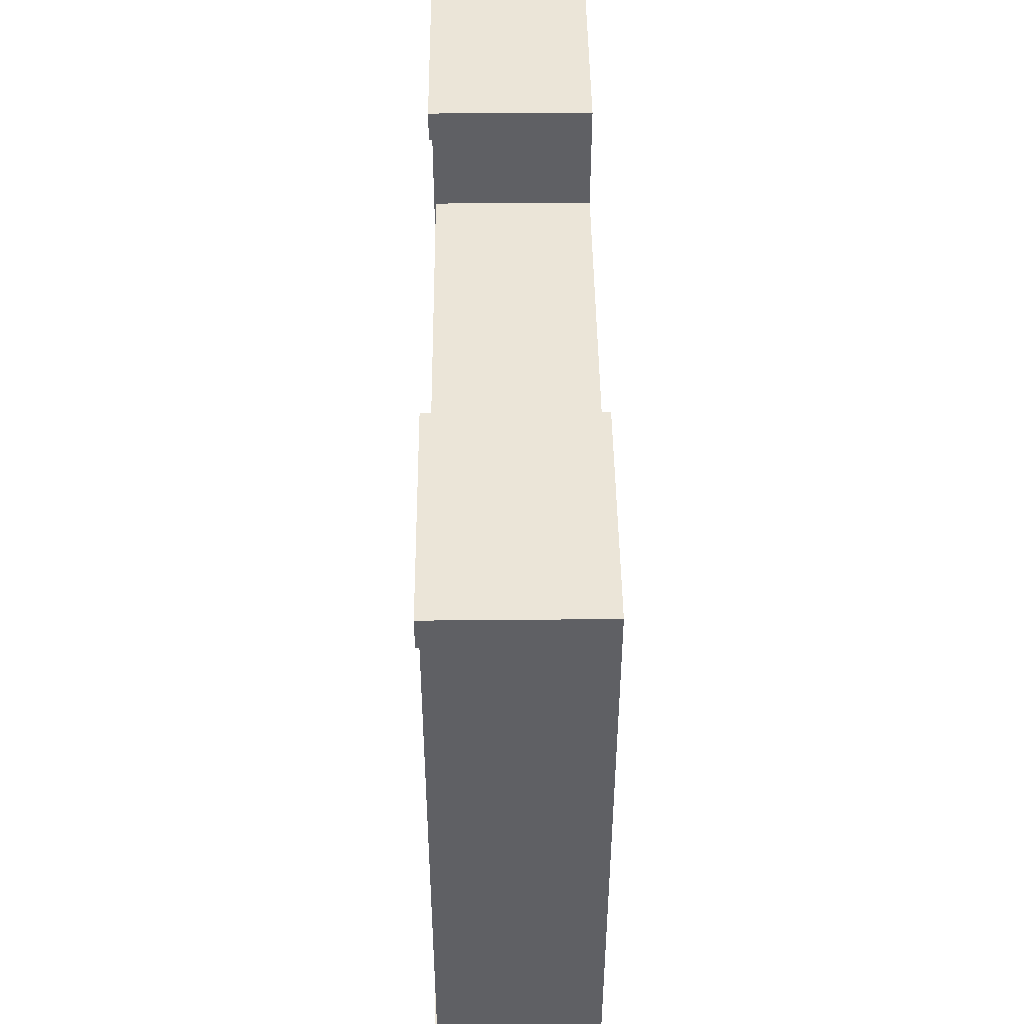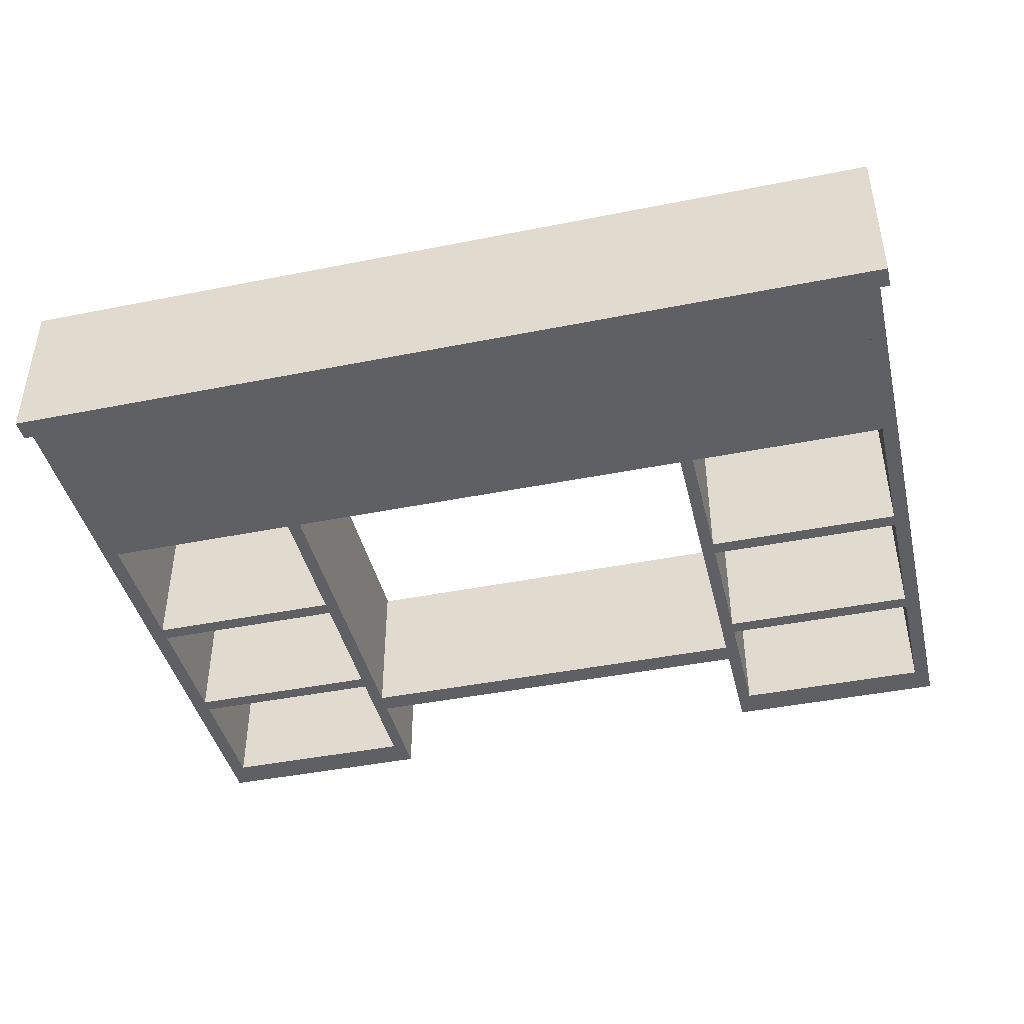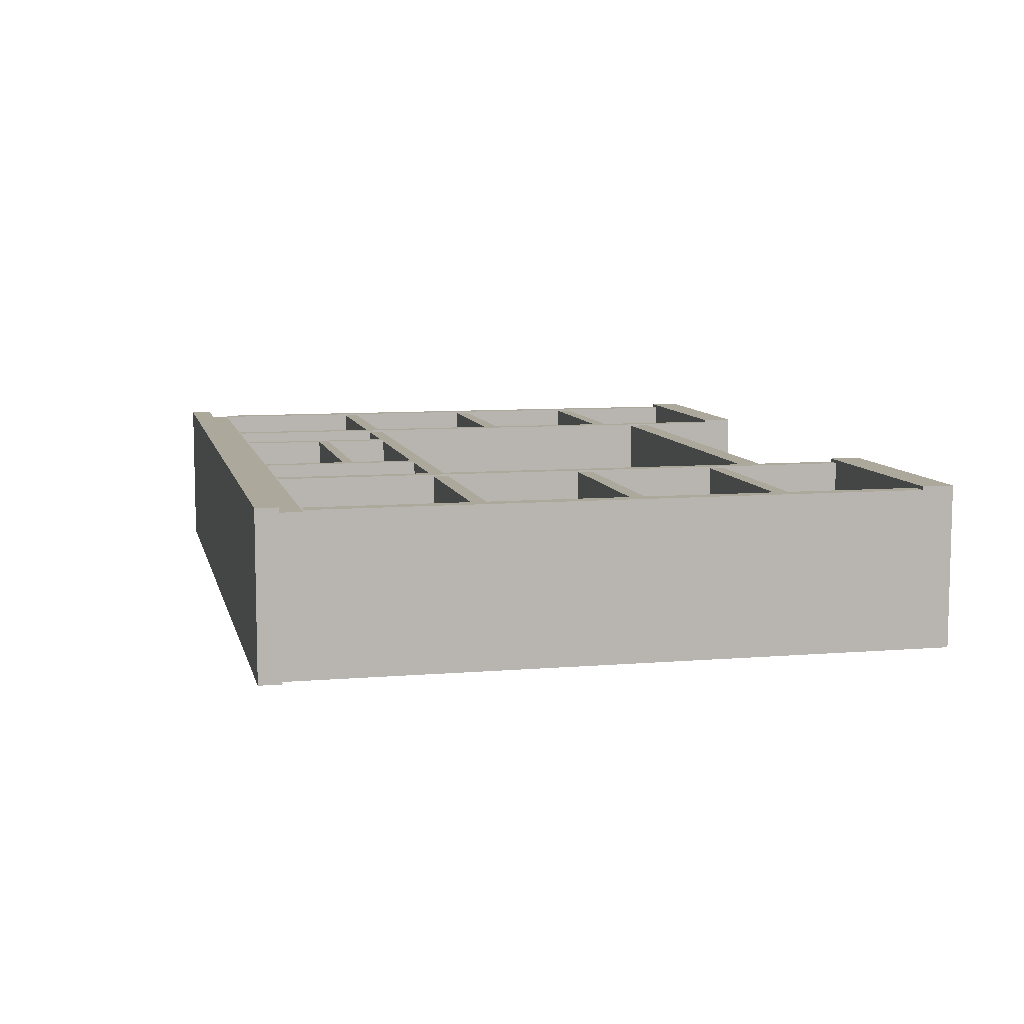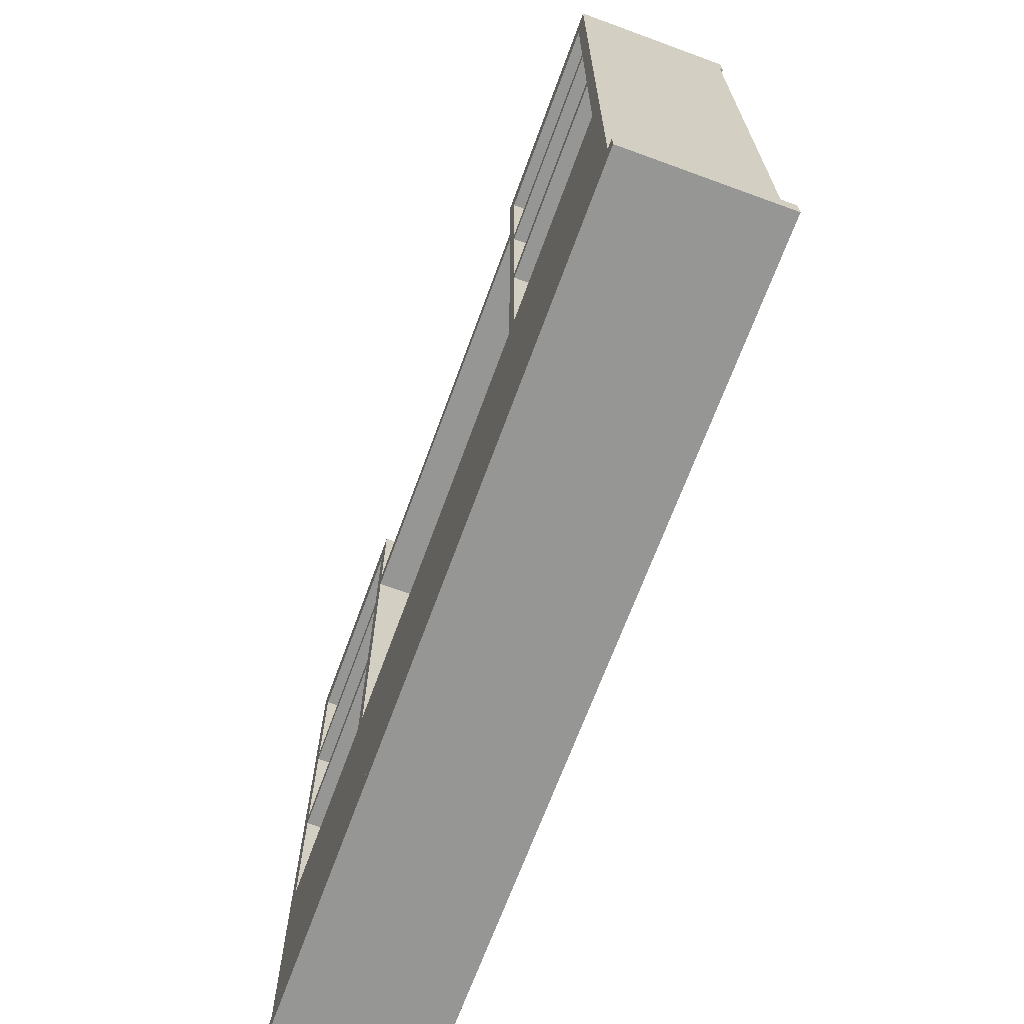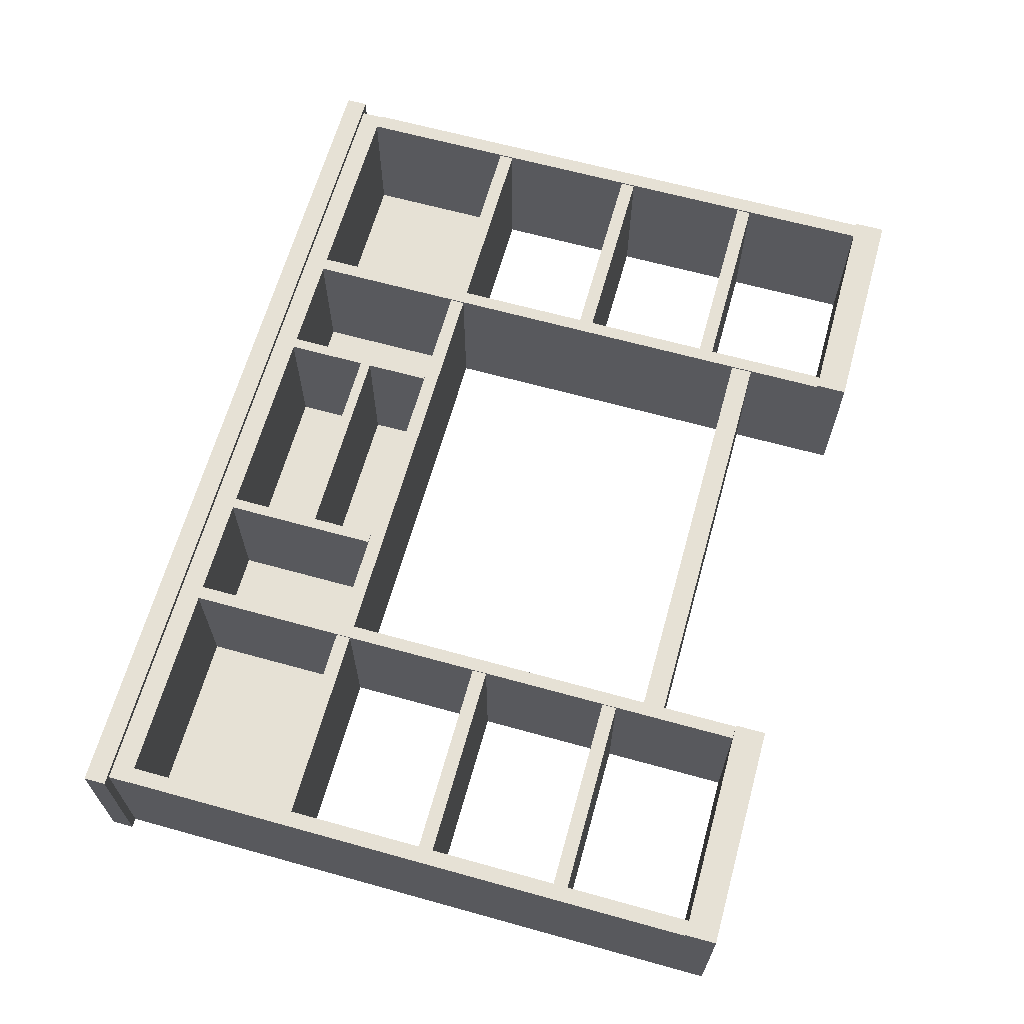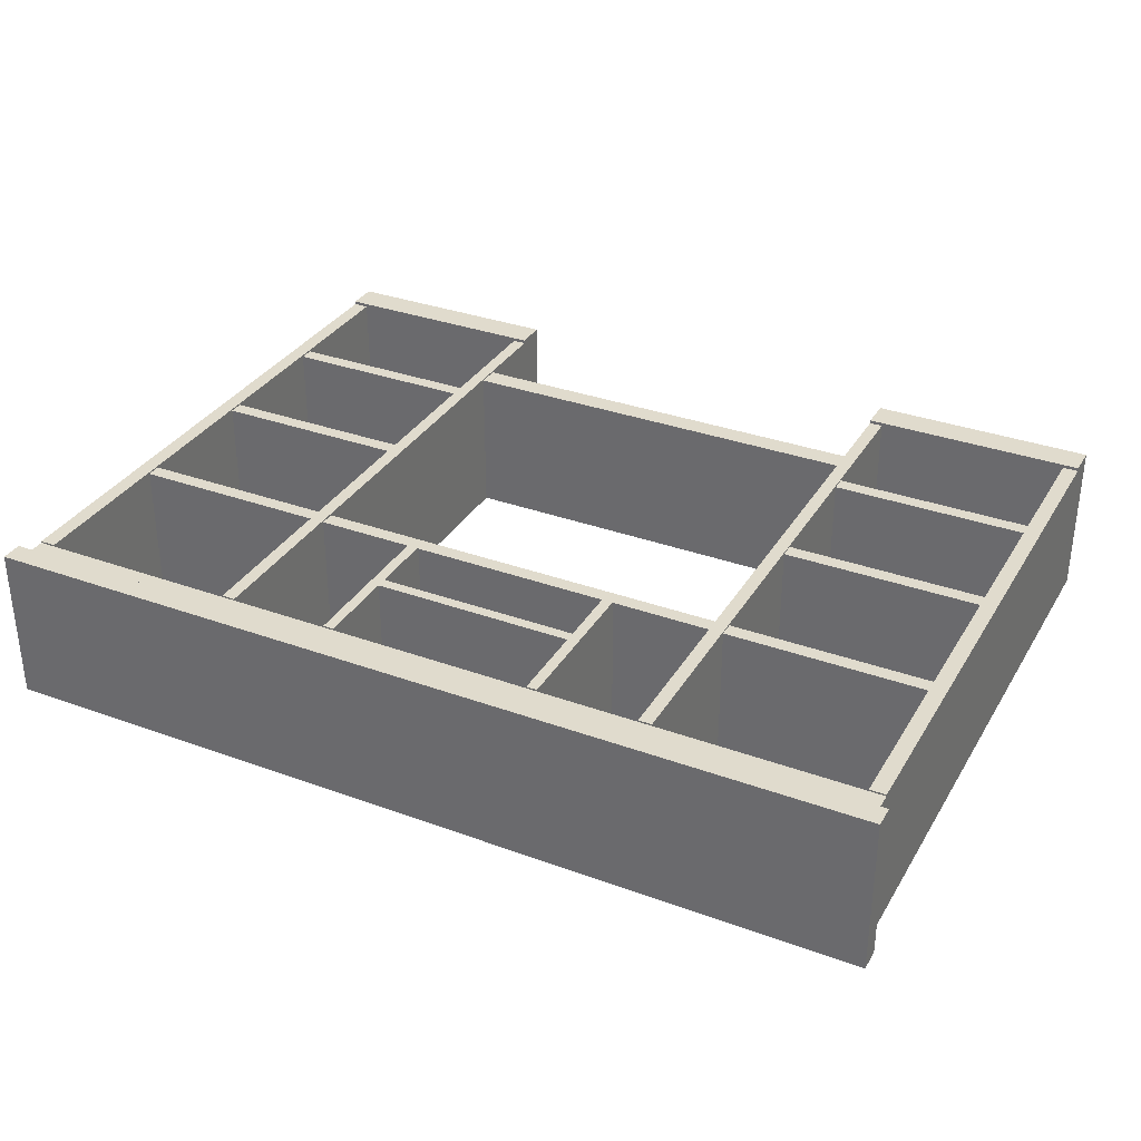
<metadata>
{"format":"obj","ext":"obj","renderer":"f3d","projection":"perspective","resolution":1024,"background":"white","views":[{"elev":45.7,"azim":89.4,"up":"+Y"},{"elev":-42.8,"azim":13.4,"up":"+Z"},{"elev":8.5,"azim":77.2,"up":"+Z"},{"elev":-67.7,"azim":-110.1,"up":"+Y"},{"elev":64.7,"azim":105.6,"up":"+Z"},{"elev":33.2,"azim":26.6,"up":"+Z"}]}
</metadata>
<code>
v -262.1 0 93.2
v 262.1 0 93.2
v -262.1 12.82 93.2
v 262.1 12.82 93.2
v -262.1 12.82 0
v 262.1 12.82 0
v -262.1 0 0
v 262.1 0 0
v 93.41 12.82 93.2
v 93.41 12.82 0
v 93.41 0 0
v 93.41 0 93.2
v -93.41 12.82 93.2
v -93.41 12.82 0
v -93.41 0 0
v -93.41 0 93.2
v -247.4 289.5 89.65
v -131.1 289.5 89.65
v -131.1 298.1 89.65
v -247.4 298.1 89.65
v -131.1 298.1 4e-06
v -247.4 298.1 4e-06
v -247.4 289.5 4e-06
v -131.1 289.5 4e-06
v -247.4 206.2 89.65
v -131.1 206.2 89.65
v -131.1 214.8 89.65
v -247.4 214.8 89.65
v -131.1 214.8 4e-06
v -247.4 214.8 4e-06
v -247.4 206.2 4e-06
v -131.1 206.2 4e-06
v -247.4 117.5 89.65
v -127.4 117.5 89.65
v -127.4 126.1 89.65
v -247.4 126.1 89.65
v -127.4 126.1 4e-06
v -247.4 126.1 4e-06
v -247.4 117.5 2e-06
v -127.4 117.5 4e-06
v 0 126.1 89.65
v 0 126.1 4e-06
v 0 117.5 2e-06
v 0 117.5 89.65
v -247.4 25.64 0
v -247.4 25.64 6.021
v -247.4 117.5 6.021
v -128.4 25.64 6.021
v -128.4 117.5 6.021
v -128.4 117.5 0
v -128.4 25.64 0
v -256.6 12.82 89.65
v -256.6 25.64 89.65
v -256.6 25.64 4e-06
v -256.6 12.82 4e-06
v -128.4 25.64 89.65
v -128.4 25.64 4e-06
v -128.4 12.82 4e-06
v -128.4 12.82 89.65
v 0 12.82 4e-06
v 0 12.82 89.65
v 3.1e-05 25.64 89.65
v 0 25.64 2e-06
v 0 117.5 6.021
v 0 25.64 6.021
v -123.3 25.64 90.61
v -123.3 372.3 90.61
v -131.1 25.64 90.61
v -131.1 372.3 90.61
v -131.1 25.64 0
v -131.1 372.3 0
v -123.3 25.64 0
v -123.3 372.3 0
v -131.1 264.8 90.61
v -131.1 264.8 0
v -123.3 264.8 0
v -123.3 264.8 90.61
v -131.1 140 90.61
v -131.1 140 0
v -123.3 140 0
v -123.3 140 90.61
v -247.4 25.64 90.61
v -247.4 372.3 90.61
v -256.6 25.64 90.61
v -256.6 372.3 90.61
v -256.6 25.64 0
v -256.6 372.3 0
v -247.4 372.3 0
v -256.6 264.8 90.61
v -256.6 264.8 0
v -247.4 264.8 0
v -247.4 264.8 90.61
v -256.6 140 90.61
v -256.6 140 0
v -247.4 140 0
v -247.4 140 90.61
v -123.3 313.8 89.65
v -123.3 326.6 89.65
v -123.3 326.6 4e-06
v -123.3 313.8 4e-06
v 0 326.6 89.65
v 0 326.6 4e-06
v 0 313.8 4e-06
v 0 313.8 89.65
v -256.6 371.7 92.54
v -123.3 371.7 92.54
v -123.3 389.9 92.54
v -256.6 389.9 92.54
v -123.3 389.9 4e-06
v -256.6 389.9 4e-06
v -256.6 371.7 4e-06
v -123.3 371.7 4e-06
v 247.4 289.5 89.65
v 131.1 289.5 89.65
v 131.1 298.1 89.65
v 247.4 298.1 89.65
v 131.1 298.1 4e-06
v 247.4 298.1 4e-06
v 247.4 289.5 4e-06
v 131.1 289.5 4e-06
v 247.4 206.2 89.65
v 131.1 206.2 89.65
v 131.1 214.8 89.65
v 247.4 214.8 89.65
v 131.1 214.8 4e-06
v 247.4 214.8 4e-06
v 247.4 206.2 4e-06
v 131.1 206.2 4e-06
v 247.4 117.5 89.65
v 127.4 117.5 89.65
v 127.4 126.1 89.65
v 247.4 126.1 89.65
v 127.4 126.1 4e-06
v 247.4 126.1 4e-06
v 247.4 117.5 2e-06
v 127.4 117.5 4e-06
v 247.4 25.64 6.021
v 128.4 25.64 6.021
v 128.4 117.5 6.021
v 247.4 117.5 6.021
v 128.4 117.5 -0
v 128.4 25.64 0
v 247.4 25.64 -0
v 256.6 12.82 89.65
v 128.4 12.82 89.65
v 128.4 25.64 89.65
v 256.6 25.64 89.65
v 128.4 25.64 4e-06
v 256.6 25.64 4e-06
v 256.6 12.82 4e-06
v 128.4 12.82 4e-06
v 123.3 25.64 90.61
v 123.3 140 90.61
v 131.1 140 90.61
v 131.1 25.64 90.61
v 131.1 140 0
v 131.1 25.64 0
v 123.3 140 0
v 123.3 25.64 0
v 131.1 264.8 90.61
v 131.1 372.3 90.61
v 131.1 372.3 0
v 131.1 264.8 0
v 123.3 264.8 0
v 123.3 372.3 0
v 123.3 264.8 90.61
v 123.3 372.3 90.61
v 247.4 25.64 90.61
v 247.4 140 90.61
v 256.6 140 90.61
v 256.6 25.64 90.61
v 256.6 140 -0
v 256.6 25.64 0
v 247.4 140 0
v 256.6 264.8 90.61
v 256.6 372.3 90.61
v 256.6 372.3 0
v 256.6 264.8 0
v 247.4 264.8 0
v 247.4 372.3 0
v 247.4 264.8 90.61
v 247.4 372.3 90.61
v 123.3 326.6 89.65
v 123.3 326.6 4e-06
v 123.3 313.8 89.65
v 123.3 313.8 4e-06
v 256.6 371.7 92.54
v 123.3 371.7 92.54
v 123.3 389.9 92.54
v 256.6 389.9 92.54
v 123.3 389.9 4e-06
v 256.6 389.9 4e-06
v 256.6 371.7 4e-06
v 123.3 371.7 4e-06
v -59 73.31 90.61
v 59 73.31 90.61
v -59 79.58 90.61
v 59 79.58 90.61
v -59 79.58 5.417
v 59 79.58 5.417
v -59 73.31 5.417
v 59 73.31 5.417
v -59 25.64 90.61
v -59 117.5 90.61
v -65.27 25.64 90.61
v -65.27 117.5 90.61
v -65.27 25.64 5.417
v -65.27 117.5 5.417
v -59 25.64 5.417
v -59 117.5 5.417
v 59 25.64 90.61
v 59 117.5 90.61
v 65.27 25.64 90.61
v 65.27 117.5 90.61
v 65.27 25.64 5.417
v 65.27 117.5 5.417
v 59 25.64 5.417
v 59 117.5 5.417
f 1 16 13 3
f 3 13 14 5
f 5 14 15 7
f 7 15 16 1
f 2 8 6 4
f 7 1 3 5
f 9 4 6 10
f 11 10 6 8
f 12 11 8 2
f 9 12 2 4
f 13 9 10 14
f 15 14 10 11
f 16 15 11 12
f 13 16 12 9
f 17 18 19 20
f 20 19 21 22
f 23 24 18 17
f 22 21 24 23
f 25 26 27 28
f 28 27 29 30
f 31 32 26 25
f 30 29 32 31
f 33 34 35 36
f 36 35 37 38
f 39 40 34 33
f 35 41 42 37
f 34 40 43 44
f 35 34 44 41
f 38 37 40 39
f 37 42 43 40
f 46 48 49 47
f 47 49 50 39
f 39 50 51 45
f 48 65 64 49
f 50 49 64 43
f 51 50 43 63
f 52 59 56 53
f 53 56 57 54
f 55 58 59 52
f 56 62 63 57
f 59 58 60 61
f 56 59 61 62
f 53 54 55 52
f 54 57 58 55
f 57 63 60 58
f 66 81 78 68
f 68 78 79 70
f 70 79 80 72
f 72 80 81 66
f 74 69 71 75
f 76 75 71 73
f 77 76 73 67
f 74 77 67 69
f 78 74 75 79
f 80 79 75 76
f 81 80 76 77
f 78 81 77 74
f 82 96 93 84
f 84 93 94 86
f 86 94 95 45
f 45 95 96 82
f 89 85 87 90
f 91 90 87 88
f 92 91 88 83
f 89 92 83 85
f 93 89 90 94
f 95 94 90 91
f 96 95 91 92
f 93 96 92 89
f 98 101 102 99
f 97 100 103 104
f 98 97 104 101
f 99 102 103 100
f 105 106 107 108
f 108 107 109 110
f 111 112 106 105
f 110 109 112 111
f 109 107 106 112
f 110 111 105 108
f 113 116 115 114
f 116 118 117 115
f 119 113 114 120
f 118 119 120 117
f 121 124 123 122
f 124 126 125 123
f 127 121 122 128
f 126 127 128 125
f 129 132 131 130
f 132 134 133 131
f 135 129 130 136
f 131 133 42 41
f 130 44 43 136
f 131 41 44 130
f 134 135 136 133
f 133 136 43 42
f 137 140 139 138
f 140 135 141 139
f 135 143 142 141
f 138 139 64 65
f 141 43 64 139
f 142 63 43 141
f 144 147 146 145
f 147 149 148 146
f 150 144 145 151
f 146 148 63 62
f 145 61 60 151
f 146 62 61 145
f 147 144 150 149
f 149 150 151 148
f 148 151 60 63
f 152 155 154 153
f 155 157 156 154
f 157 159 158 156
f 159 152 153 158
f 160 163 162 161
f 164 165 162 163
f 166 167 165 164
f 160 161 167 166
f 154 156 163 160
f 158 164 163 156
f 153 166 164 158
f 154 160 166 153
f 168 171 170 169
f 171 173 172 170
f 173 143 174 172
f 143 168 169 174
f 175 178 177 176
f 179 180 177 178
f 181 182 180 179
f 175 176 182 181
f 170 172 178 175
f 174 179 178 172
f 169 181 179 174
f 170 175 181 169
f 183 184 102 101
f 185 104 103 186
f 183 101 104 185
f 184 186 103 102
f 187 190 189 188
f 190 192 191 189
f 193 187 188 194
f 192 193 194 191
f 191 194 188 189
f 192 190 187 193
f 195 196 198 197
f 197 198 200 199
f 201 202 196 195
f 196 202 200 198
f 201 195 197 199
f 203 204 206 205
f 205 206 208 207
f 209 210 204 203
f 211 213 214 212
f 213 215 216 214
f 217 211 212 218

</code>
